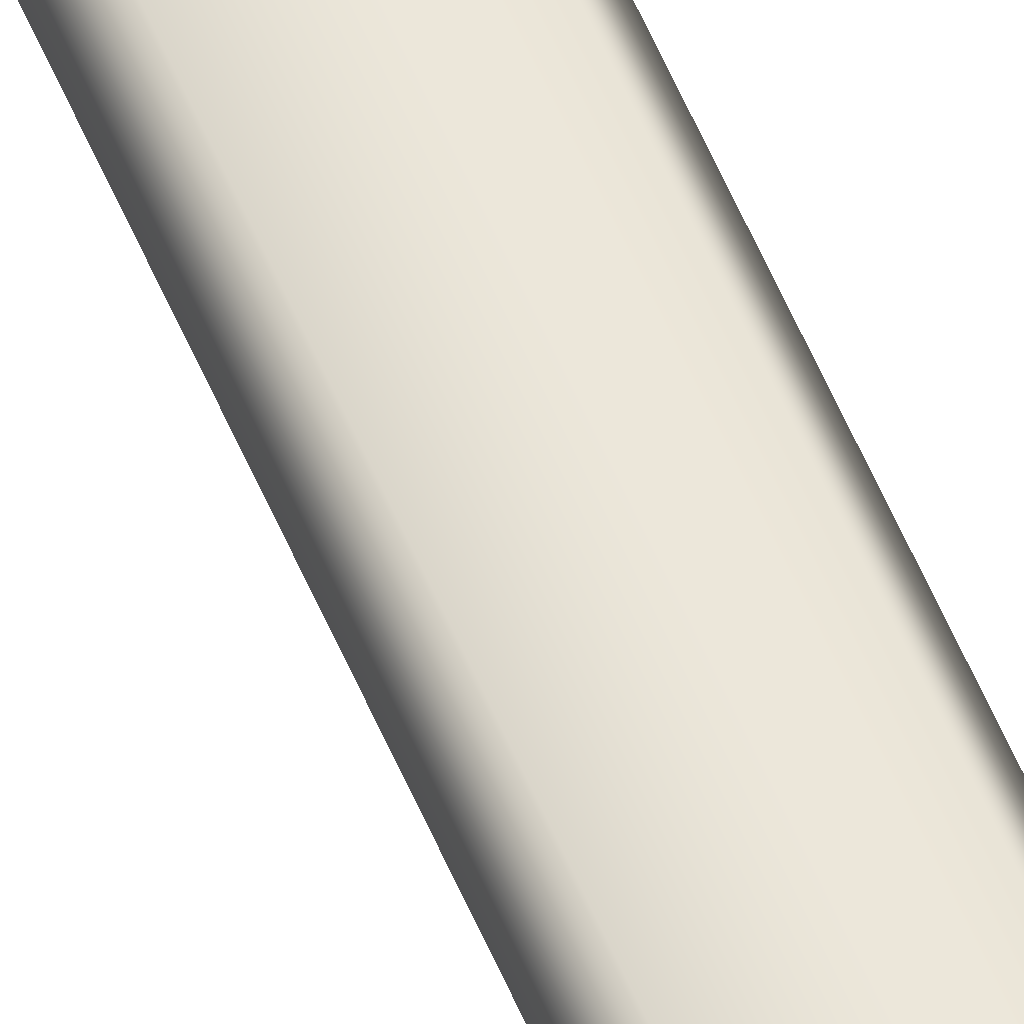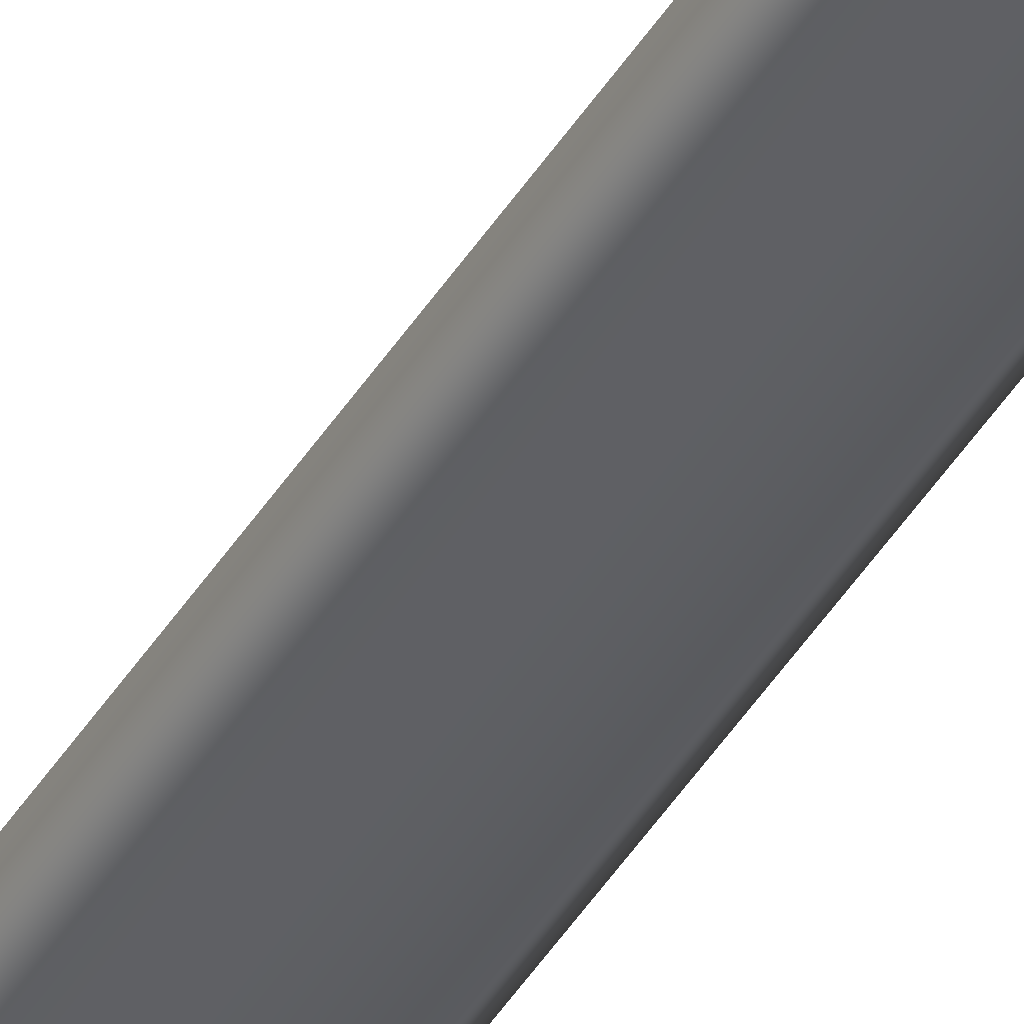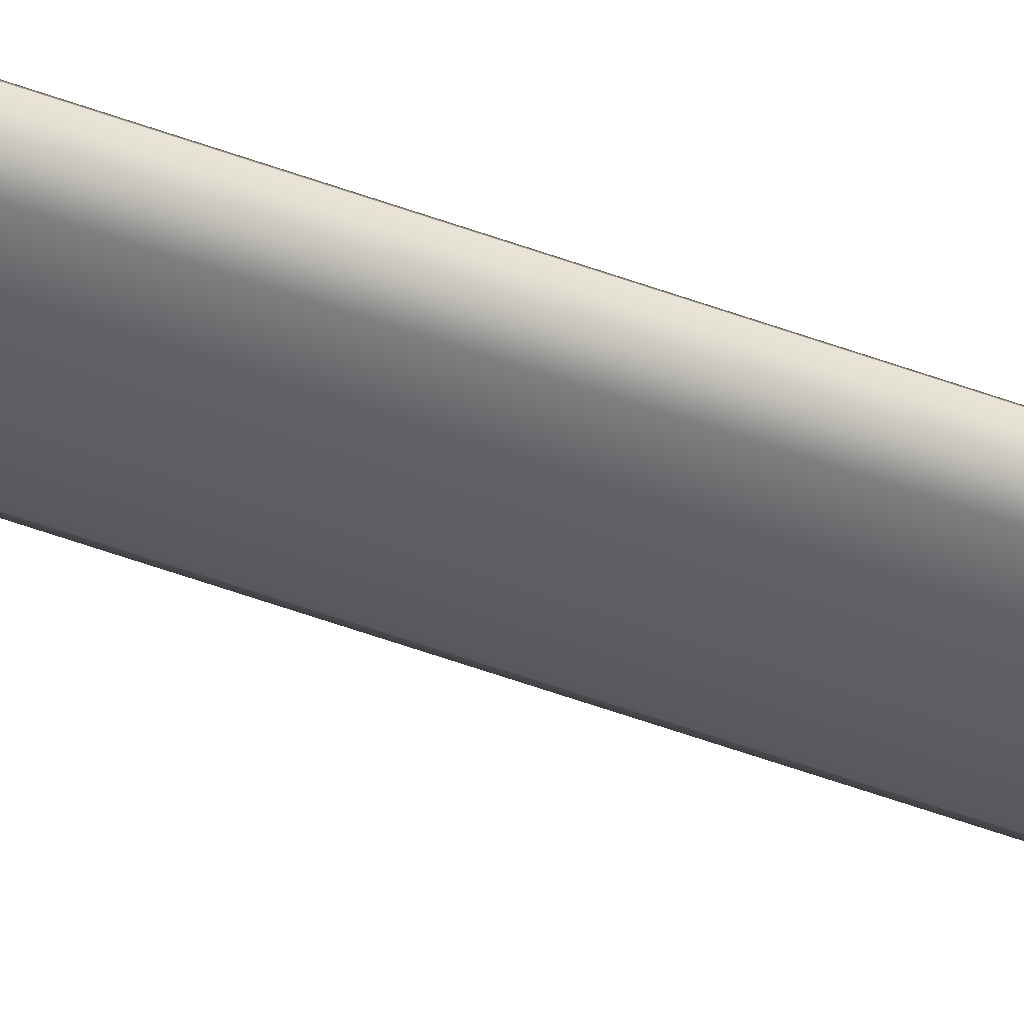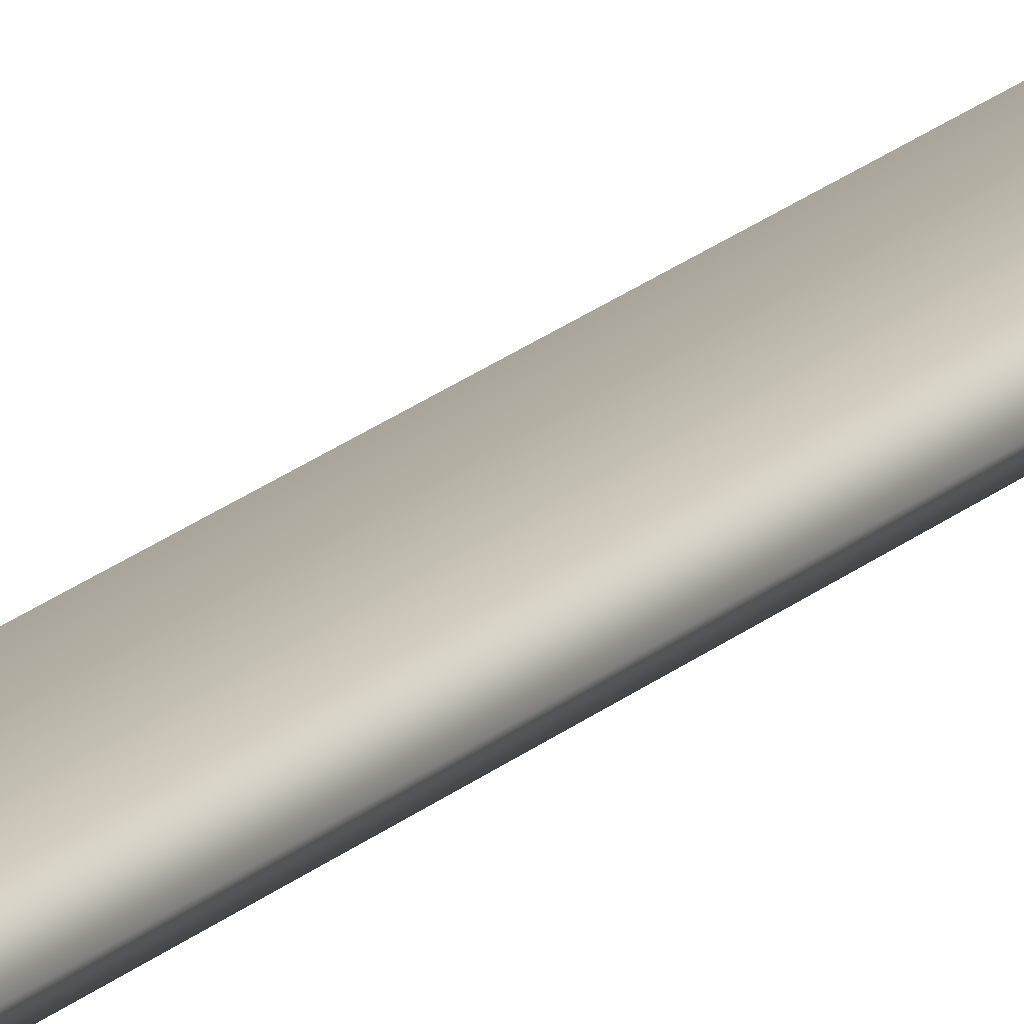
<metadata>
{"format":"obj","ext":"obj","renderer":"f3d","projection":"perspective","resolution":1024,"background":"white","views":[{"elev":56.9,"azim":157.3,"up":"+Z"},{"elev":-42.6,"azim":151.1,"up":"+Z"},{"elev":-43.7,"azim":-114.6,"up":"+Z"},{"elev":14.2,"azim":-155.6,"up":"+Z"}]}
</metadata>
<code>
g butterflySignA_geo
v 0.006691 -3.715e-08 0.004281
v 0.01108 0.9115 -2.147e-07
v 0.01166 -1.275e-08 -1.131e-07
v 0.006691 0.9115 0.004281
v -0.003401 4.696e-09 0.004281
v 0.01581 1.074 9.581e-08
v -0.003401 0.9115 0.004281
v -0.01349 0.9115 0.004281
v -0.01349 -1.402e-08 0.004281
v -0.009329 1.071 0.004281
v 0.001958 1.07 0.004281
v 0.01373 1.071 0.004281
v 0.001958 1.101 0.004281
v -0.01236 1.101 0.004281
v 0.01587 1.101 0.004281
v 0.01798 1.103 -1.533e-07
v 0.01109 1.11 -1.865e-07
v 0.001958 1.108 0.004281
v 0.01011 1.108 0.004281
v 0.001958 1.115 -7.166e-09
v -0.00571 1.108 0.004281
v -0.006684 1.11 -1.249e-08
v -0.01447 1.103 -2.008e-07
v 0.006691 -1.883e-08 -0.004281
v 0.01166 -1.275e-08 -1.131e-07
v 0.01108 0.9115 -2.147e-07
v 0.006691 0.9115 -0.004281
v -0.003401 2.301e-08 -0.004281
v 0.01373 1.071 -0.004281
v 0.01581 1.074 9.581e-08
v 0.01587 1.101 -0.004281
v 0.01798 1.103 -1.533e-07
v 0.01109 1.11 -1.865e-07
v -0.003401 0.9115 -0.004281
v -0.01349 0.9115 -0.004281
v -0.01349 -2.086e-08 -0.004281
v 0.001958 1.07 -0.004281
v -0.009329 1.071 -0.004281
v -0.01236 1.101 -0.004281
v 0.001958 1.101 -0.004281
v 0.001958 1.108 -0.004281
v -0.00571 1.108 -0.004281
v 0.001958 1.115 -7.166e-09
v 0.01011 1.108 -0.004281
v -0.01349 -1.402e-08 0.004281
v -0.0176 1.862e-08 1.128e-07
v -0.01726 0.9115 1.973e-08
v -0.01349 0.9115 0.004281
v -0.01141 1.074 -1.868e-07
v -0.009329 1.071 0.004281
v -0.01236 1.101 0.004281
v -0.01447 1.103 -2.008e-07
v -0.01349 -2.086e-08 -0.004281
v -0.01726 0.9115 1.973e-08
v -0.0176 1.862e-08 1.128e-07
v -0.01349 0.9115 -0.004281
v -0.01141 1.074 -1.868e-07
v -0.009329 1.071 -0.004281
v -0.01236 1.101 -0.004281
v -0.01447 1.103 -2.008e-07
v -0.006684 1.11 -1.249e-08
v -0.00571 1.108 -0.004281
v 0.001958 1.115 -7.166e-09
g butterflySignA_geo_0
f 3 2 1
f 2 4 1
f 1 4 5
f 2 6 4
f 4 7 5
f 7 8 5
f 8 9 5
f 8 7 10
f 11 7 4
f 7 11 10
f 6 12 4
f 12 11 4
f 10 11 13
f 11 12 13
f 14 10 13
f 15 12 6
f 12 15 13
f 16 15 6
f 16 17 15
f 18 13 15
f 13 18 14
f 17 19 15
f 19 18 15
f 17 20 19
f 20 18 19
f 18 20 21
f 18 21 14
f 20 22 21
f 21 22 14
f 22 23 14
f 26 25 24
f 27 26 24
f 27 24 28
f 27 29 26
f 29 30 26
f 29 31 30
f 31 32 30
f 33 32 31
f 34 27 28
f 27 34 29
f 35 34 28
f 36 35 28
f 34 37 29
f 37 34 35
f 31 29 37
f 38 37 35
f 38 39 37
f 39 40 37
f 40 31 37
f 41 40 39
f 40 41 31
f 42 41 39
f 43 41 42
f 44 33 31
f 41 44 31
f 43 33 44
f 41 43 44
f 47 46 45
f 48 47 45
f 49 47 48
f 50 49 48
f 50 51 49
f 51 52 49
f 55 54 53
f 54 56 53
f 54 57 56
f 57 58 56
f 59 58 57
f 60 59 57
f 60 61 59
f 61 62 59
f 61 63 62

</code>
